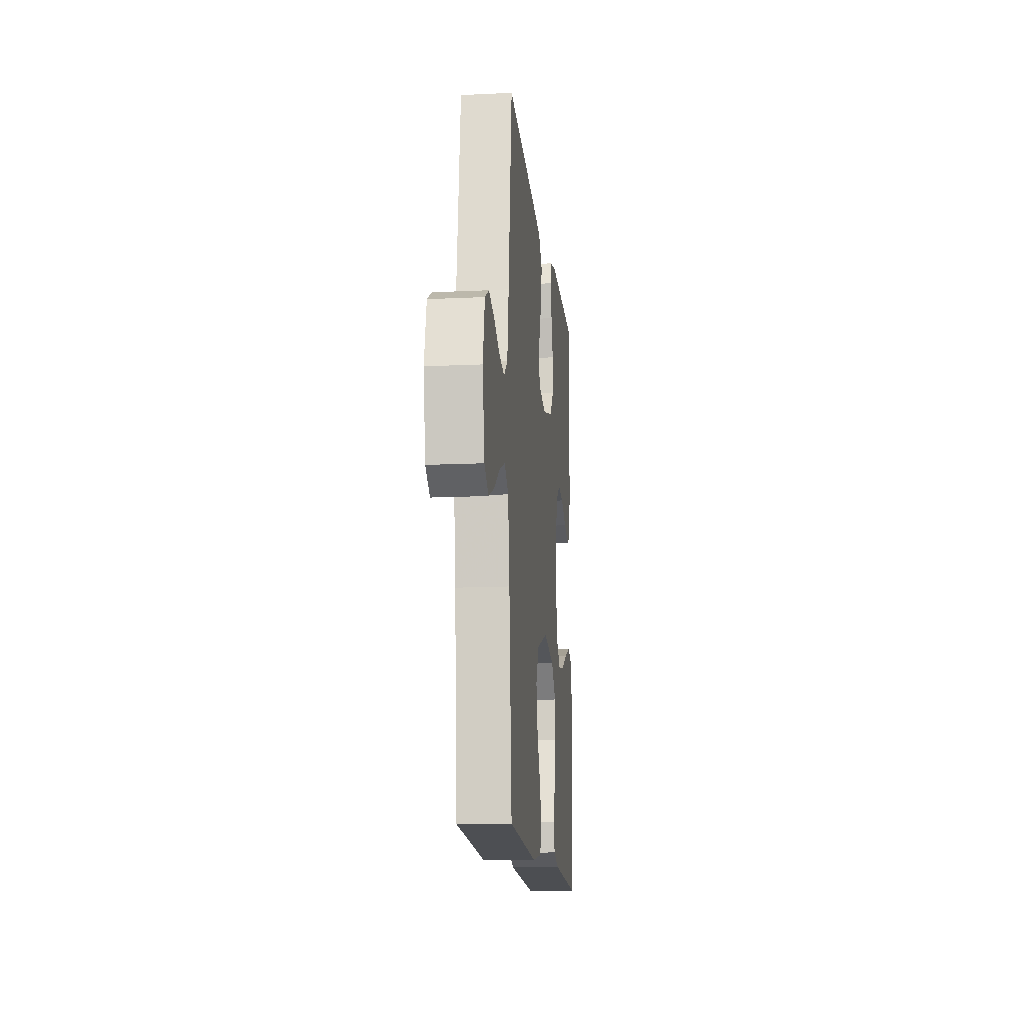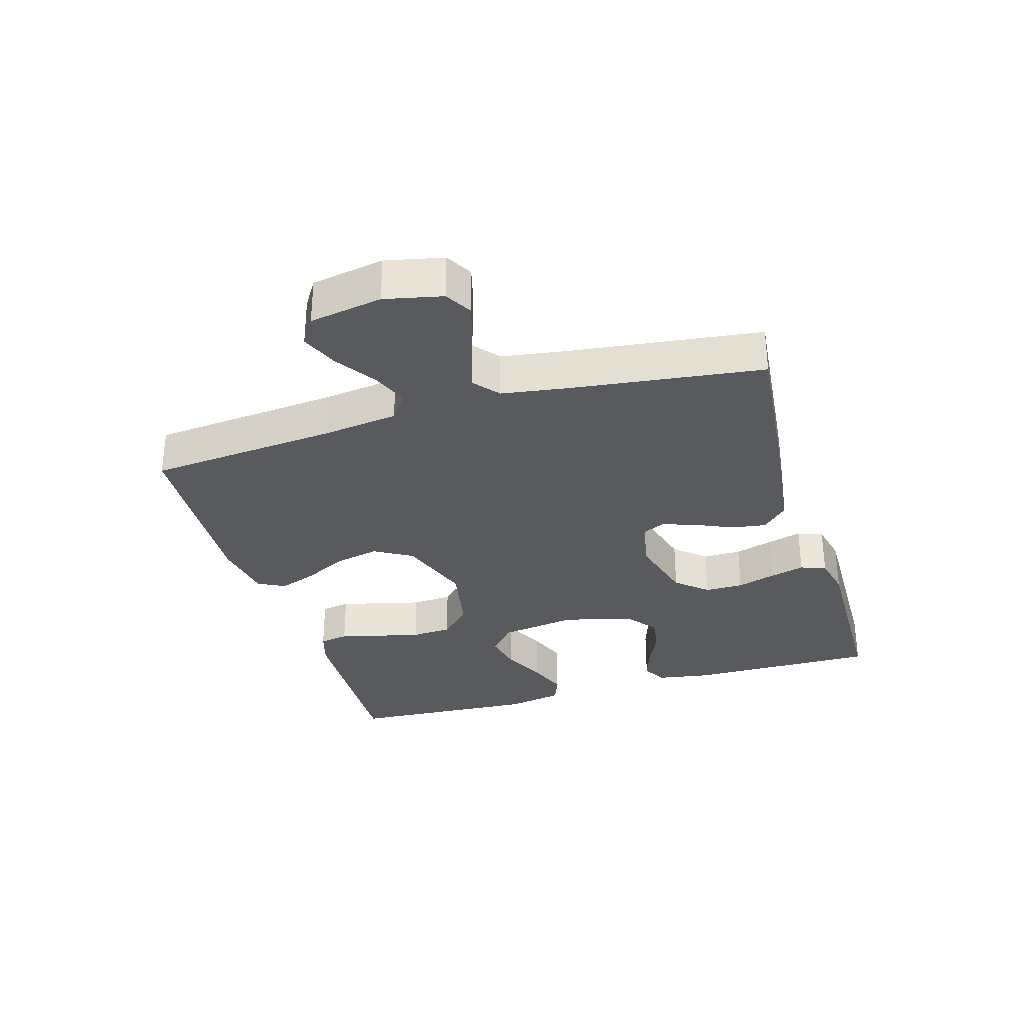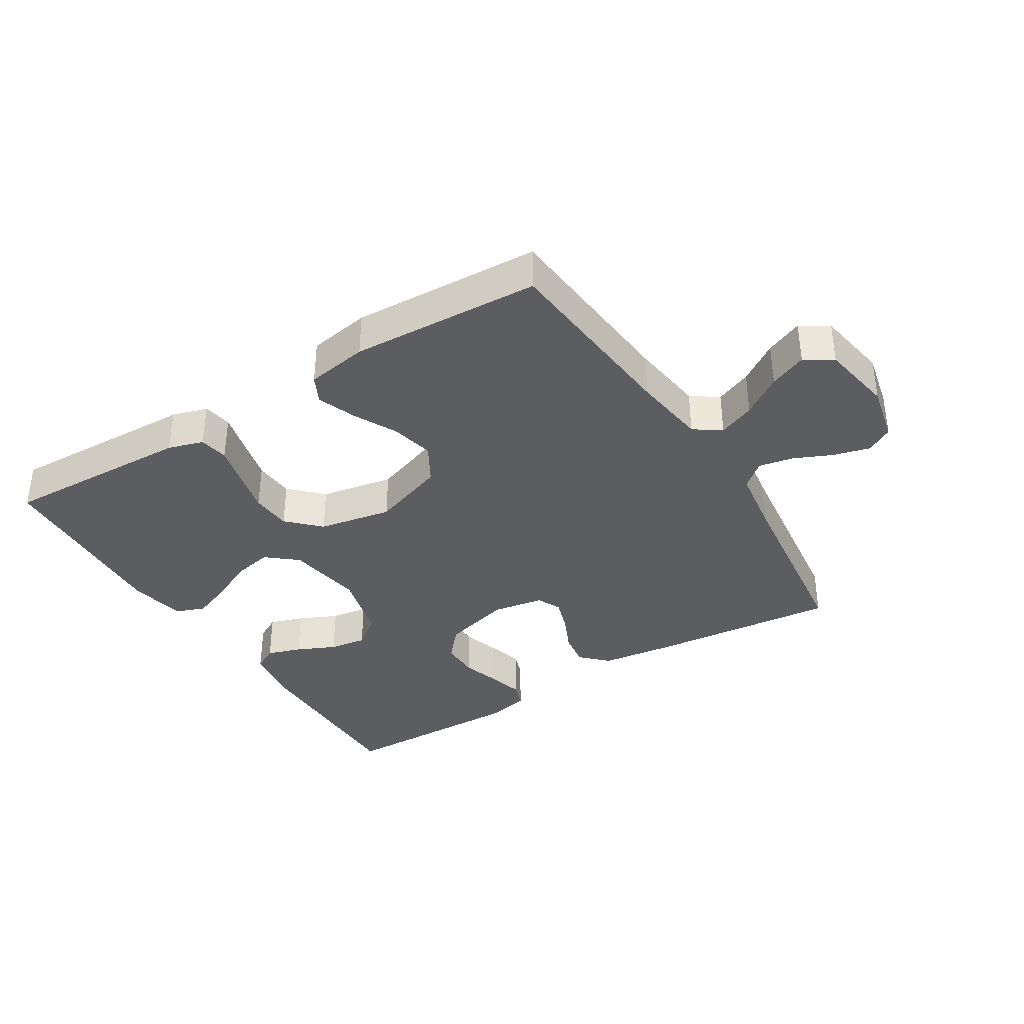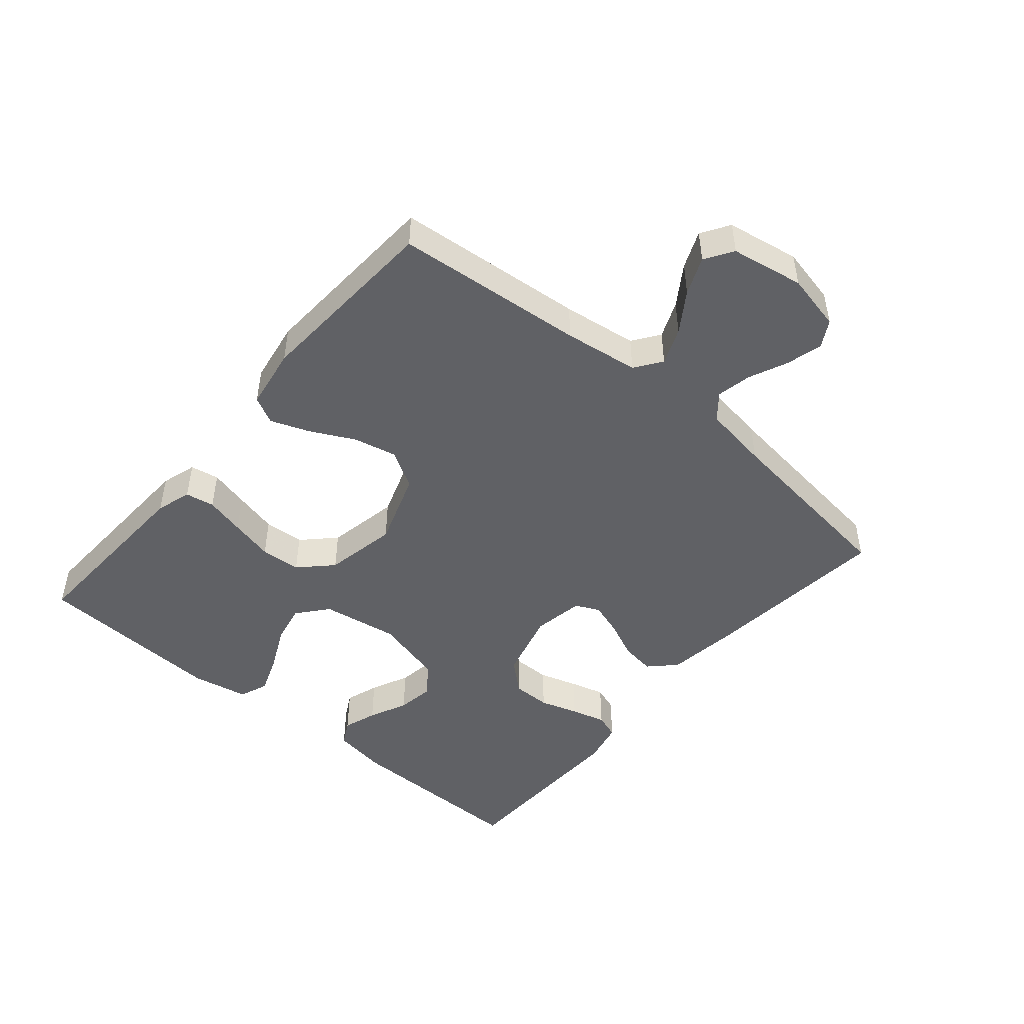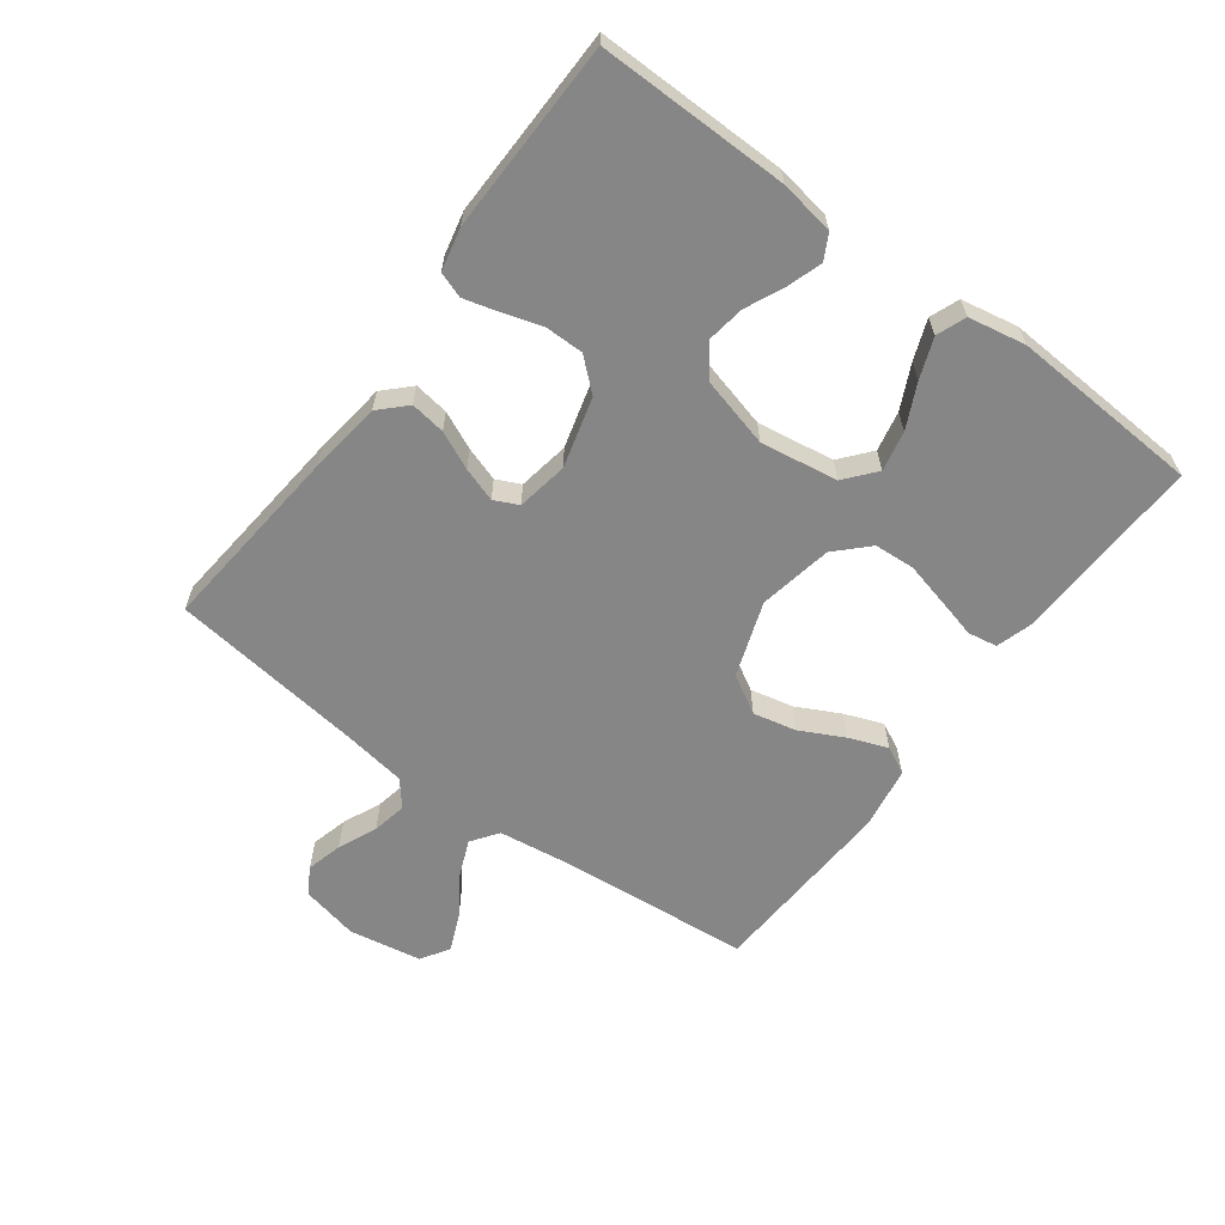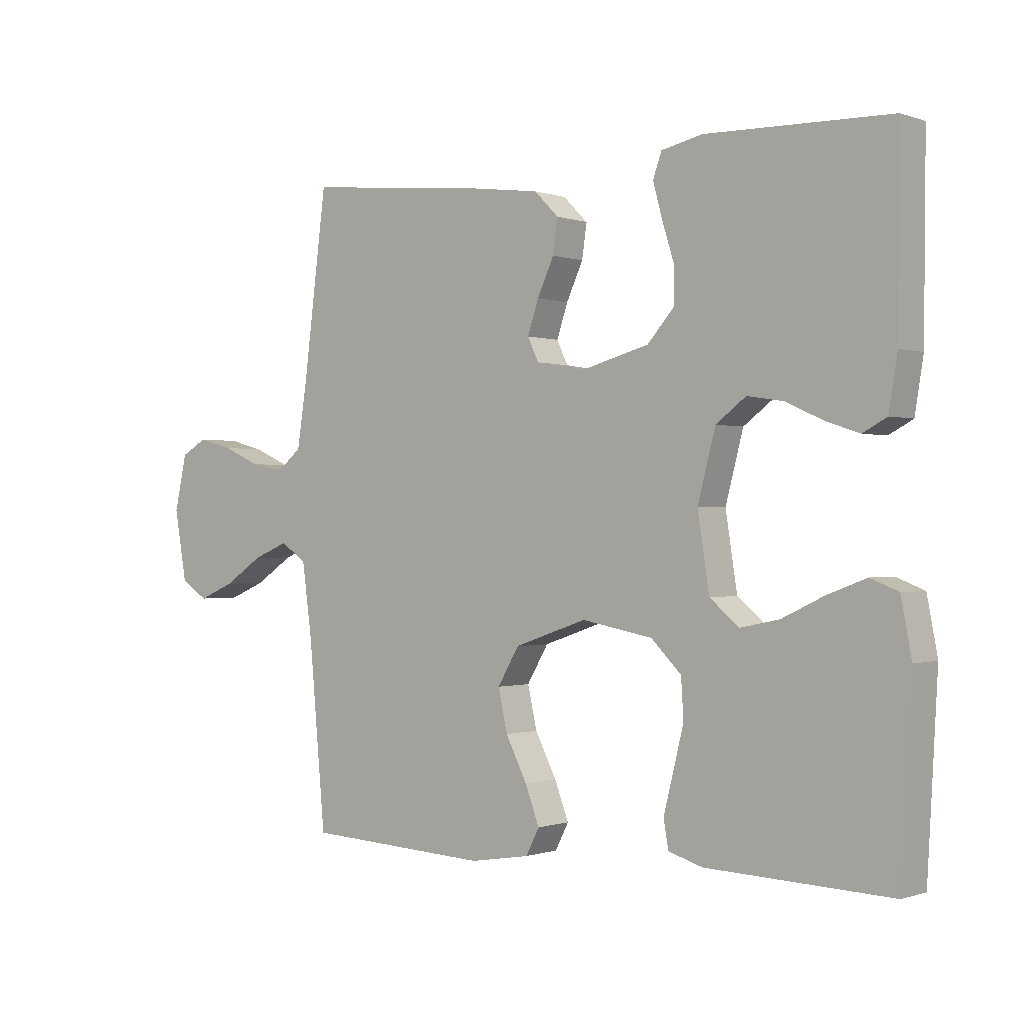
<metadata>
{"format":"obj","ext":"obj","renderer":"f3d","projection":"perspective","resolution":1024,"background":"white","views":[{"elev":-14.5,"azim":-84.1,"up":"+Z"},{"elev":-31.1,"azim":-73.4,"up":"+Y"},{"elev":-36.6,"azim":-148.1,"up":"+Y"},{"elev":-47.3,"azim":-130.3,"up":"+Y"},{"elev":-62.2,"azim":53.5,"up":"+Y"},{"elev":-0.4,"azim":38.2,"up":"+Z"}]}
</metadata>
<code>
v -0.5 0.07 -0.5
v -0.527 0.07 -0.2
v -0.543 0.07 -0.082
v -0.585 0.07 -0.052
v -0.643 0.07 -0.076
v -0.706 0.07 -0.118
v -0.765 0.07 -0.143
v -0.809 0.07 -0.115
v -0.829 0.07 0
v -0.809 0.07 0.091
v -0.767 0.07 0.115
v -0.71 0.07 0.1
v -0.649 0.07 0.073
v -0.594 0.07 0.062
v -0.554 0.07 0.095
v -0.538 0.07 0.2
v -0.5 0.07 0.5
v -0.2 0.07 0.47
v -0.086 0.07 0.455
v -0.046 0.07 0.415
v -0.054 0.07 0.36
v -0.081 0.07 0.301
v -0.099 0.07 0.247
v -0.081 0.07 0.209
v 0 0.07 0.195
v 0.11 0.07 0.225
v 0.153 0.07 0.274
v 0.153 0.07 0.335
v 0.134 0.07 0.396
v 0.119 0.07 0.451
v 0.133 0.07 0.491
v 0.2 0.07 0.506
v 0.5 0.07 0.5
v 0.497 0.07 0.2
v 0.483 0.07 0.114
v 0.444 0.07 0.093
v 0.39 0.07 0.111
v 0.329 0.07 0.139
v 0.27 0.07 0.148
v 0.221 0.07 0.111
v 0.192 0.07 0
v 0.211 0.07 -0.122
v 0.259 0.07 -0.162
v 0.322 0.07 -0.149
v 0.391 0.07 -0.116
v 0.454 0.07 -0.092
v 0.5 0.07 -0.11
v 0.517 0.07 -0.2
v 0.5 0.07 -0.5
v 0.2 0.07 -0.488
v 0.144 0.07 -0.471
v 0.136 0.07 -0.425
v 0.152 0.07 -0.362
v 0.169 0.07 -0.293
v 0.165 0.07 -0.229
v 0.116 0.07 -0.18
v 0 0.07 -0.158
v -0.118 0.07 -0.199
v -0.153 0.07 -0.259
v -0.138 0.07 -0.327
v -0.103 0.07 -0.396
v -0.08 0.07 -0.457
v -0.102 0.07 -0.5
v -0.2 0.07 -0.516
v -0.5 0 -0.5
v -0.527 0 -0.2
v -0.543 0 -0.082
v -0.585 0 -0.052
v -0.643 0 -0.076
v -0.706 0 -0.118
v -0.765 0 -0.143
v -0.809 0 -0.115
v -0.829 0 0
v -0.809 0 0.091
v -0.767 0 0.115
v -0.71 0 0.1
v -0.649 0 0.073
v -0.594 0 0.062
v -0.554 0 0.095
v -0.538 0 0.2
v -0.5 0 0.5
v -0.2 0 0.47
v -0.086 0 0.455
v -0.046 0 0.415
v -0.054 0 0.36
v -0.081 0 0.301
v -0.099 0 0.247
v -0.081 0 0.209
v 0 0 0.195
v 0.11 0 0.225
v 0.153 0 0.274
v 0.153 0 0.335
v 0.134 0 0.396
v 0.119 0 0.451
v 0.133 0 0.491
v 0.2 0 0.506
v 0.5 0 0.5
v 0.497 0 0.2
v 0.483 0 0.114
v 0.444 0 0.093
v 0.39 0 0.111
v 0.329 0 0.139
v 0.27 0 0.148
v 0.221 0 0.111
v 0.192 0 0
v 0.211 0 -0.122
v 0.259 0 -0.162
v 0.322 0 -0.149
v 0.391 0 -0.116
v 0.454 0 -0.092
v 0.5 0 -0.11
v 0.517 0 -0.2
v 0.5 0 -0.5
v 0.2 0 -0.488
v 0.144 0 -0.471
v 0.136 0 -0.425
v 0.152 0 -0.362
v 0.169 0 -0.293
v 0.165 0 -0.229
v 0.116 0 -0.18
v 0 0 -0.158
v -0.118 0 -0.199
v -0.153 0 -0.259
v -0.138 0 -0.327
v -0.103 0 -0.396
v -0.08 0 -0.457
v -0.102 0 -0.5
v -0.2 0 -0.516
f 64 1 2
f 63 64 2
f 62 63 2
f 61 62 2
f 60 61 2
f 59 60 2 3
f 58 59 3 4
f 57 58 4
f 51 52 53
f 50 51 53
f 49 50 53
f 48 49 53
f 47 48 53
f 46 47 53
f 45 46 53
f 44 45 53
f 43 44 53 54
f 42 43 54 55
f 36 37 38
f 35 36 38
f 34 35 38
f 33 34 38
f 32 33 38
f 31 32 38
f 30 31 38
f 29 30 38
f 28 29 38
f 27 28 38 39
f 26 27 39 40
f 20 21 22
f 19 20 22
f 18 19 22
f 17 18 22
f 16 17 22
f 15 16 22 23
f 14 15 23 24
f 11 12 13
f 10 11 13
f 9 10 13
f 8 9 13
f 7 8 13
f 6 7 13
f 5 6 13
f 4 5 13 14
f 14 24 25
f 4 14 25
f 57 4 25
f 41 42 55 56
f 41 56 57
f 40 41 57
f 26 40 57
f 25 26 57
f 66 65 128
f 66 128 127
f 66 127 126
f 66 126 125
f 66 125 124
f 67 66 124 123
f 68 67 123 122
f 68 122 121
f 117 116 115
f 117 115 114
f 117 114 113
f 117 113 112
f 117 112 111
f 117 111 110
f 117 110 109
f 117 109 108
f 118 117 108 107
f 119 118 107 106
f 102 101 100
f 102 100 99
f 102 99 98
f 102 98 97
f 102 97 96
f 102 96 95
f 102 95 94
f 102 94 93
f 102 93 92
f 103 102 92 91
f 104 103 91 90
f 86 85 84
f 86 84 83
f 86 83 82
f 86 82 81
f 86 81 80
f 87 86 80 79
f 88 87 79 78
f 77 76 75
f 77 75 74
f 77 74 73
f 77 73 72
f 77 72 71
f 77 71 70
f 77 70 69
f 78 77 69 68
f 89 88 78
f 89 78 68
f 89 68 121
f 120 119 106 105
f 121 120 105
f 121 105 104
f 121 104 90
f 121 90 89
f 1 65 66 2
f 2 66 67 3
f 3 67 68 4
f 4 68 69 5
f 5 69 70 6
f 6 70 71 7
f 7 71 72 8
f 8 72 73 9
f 9 73 74 10
f 10 74 75 11
f 11 75 76 12
f 12 76 77 13
f 13 77 78 14
f 14 78 79 15
f 15 79 80 16
f 16 80 81 17
f 17 81 82 18
f 18 82 83 19
f 19 83 84 20
f 20 84 85 21
f 21 85 86 22
f 22 86 87 23
f 23 87 88 24
f 24 88 89 25
f 25 89 90 26
f 26 90 91 27
f 27 91 92 28
f 28 92 93 29
f 29 93 94 30
f 30 94 95 31
f 31 95 96 32
f 32 96 97 33
f 33 97 98 34
f 34 98 99 35
f 35 99 100 36
f 36 100 101 37
f 37 101 102 38
f 38 102 103 39
f 39 103 104 40
f 40 104 105 41
f 41 105 106 42
f 42 106 107 43
f 43 107 108 44
f 44 108 109 45
f 45 109 110 46
f 46 110 111 47
f 47 111 112 48
f 48 112 113 49
f 49 113 114 50
f 50 114 115 51
f 51 115 116 52
f 52 116 117 53
f 53 117 118 54
f 54 118 119 55
f 55 119 120 56
f 56 120 121 57
f 57 121 122 58
f 58 122 123 59
f 59 123 124 60
f 60 124 125 61
f 61 125 126 62
f 62 126 127 63
f 63 127 128 64
f 64 128 65 1

</code>
